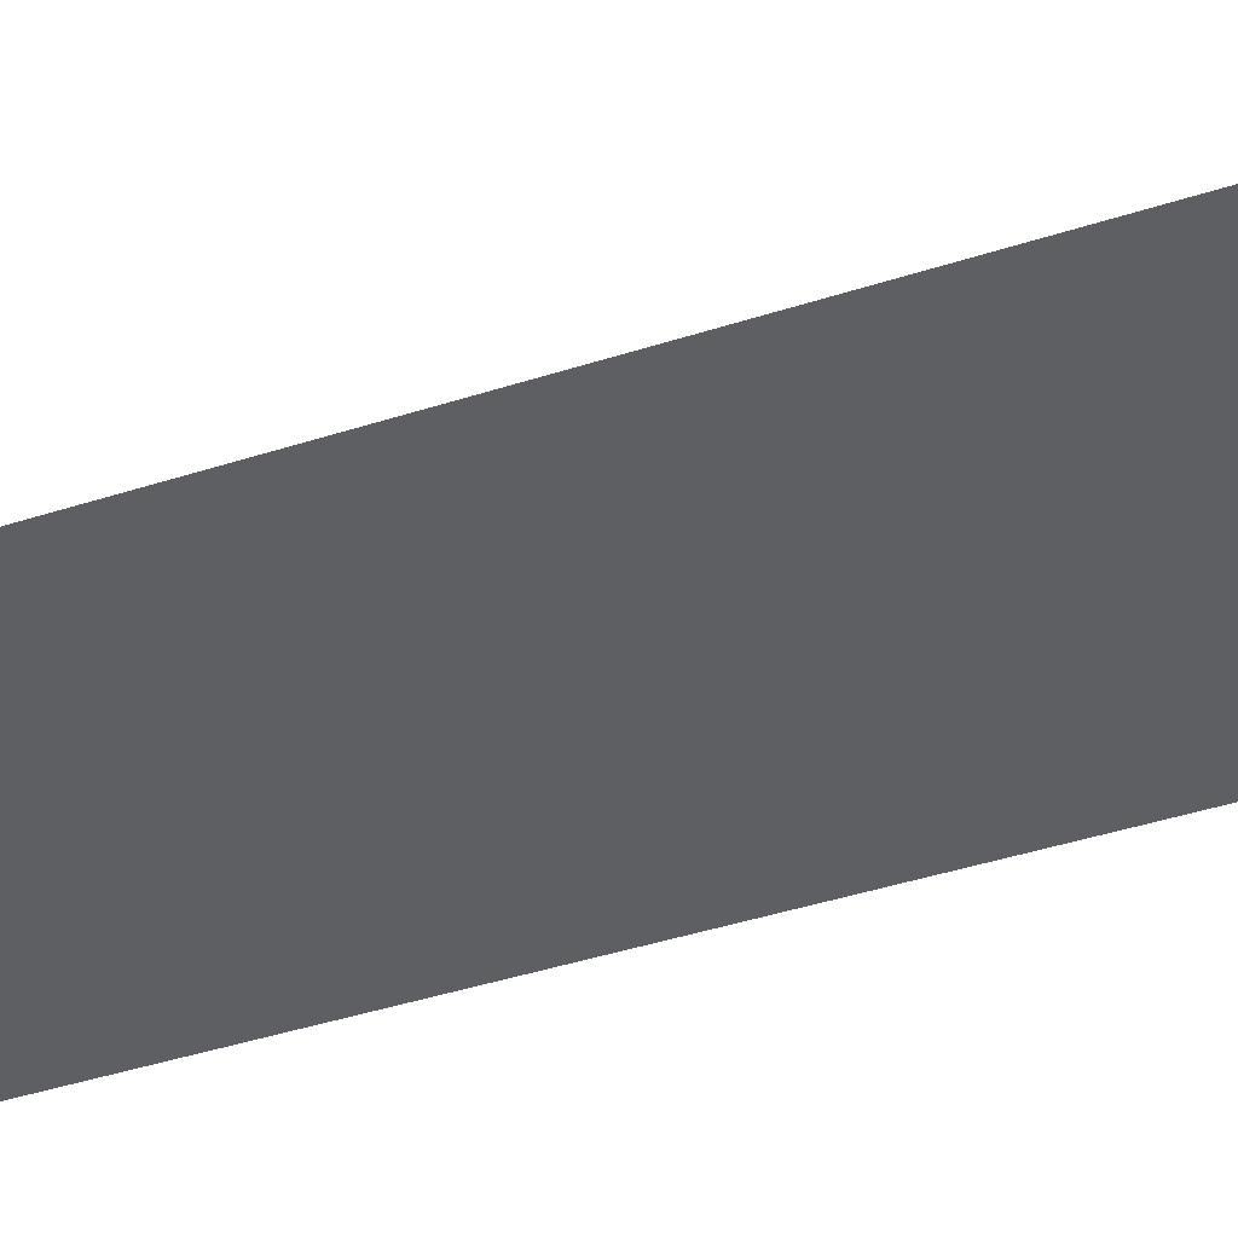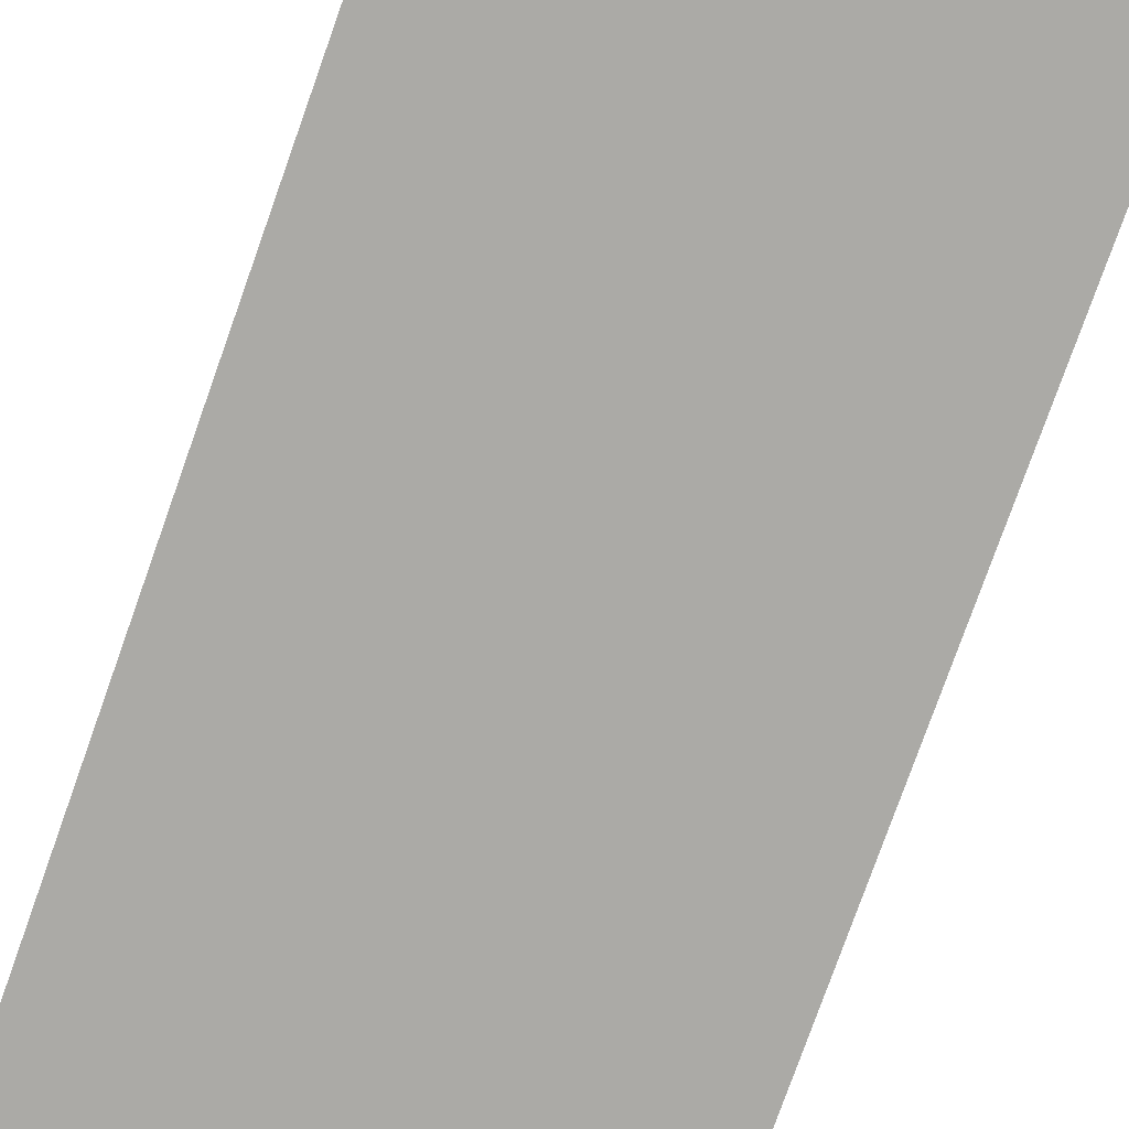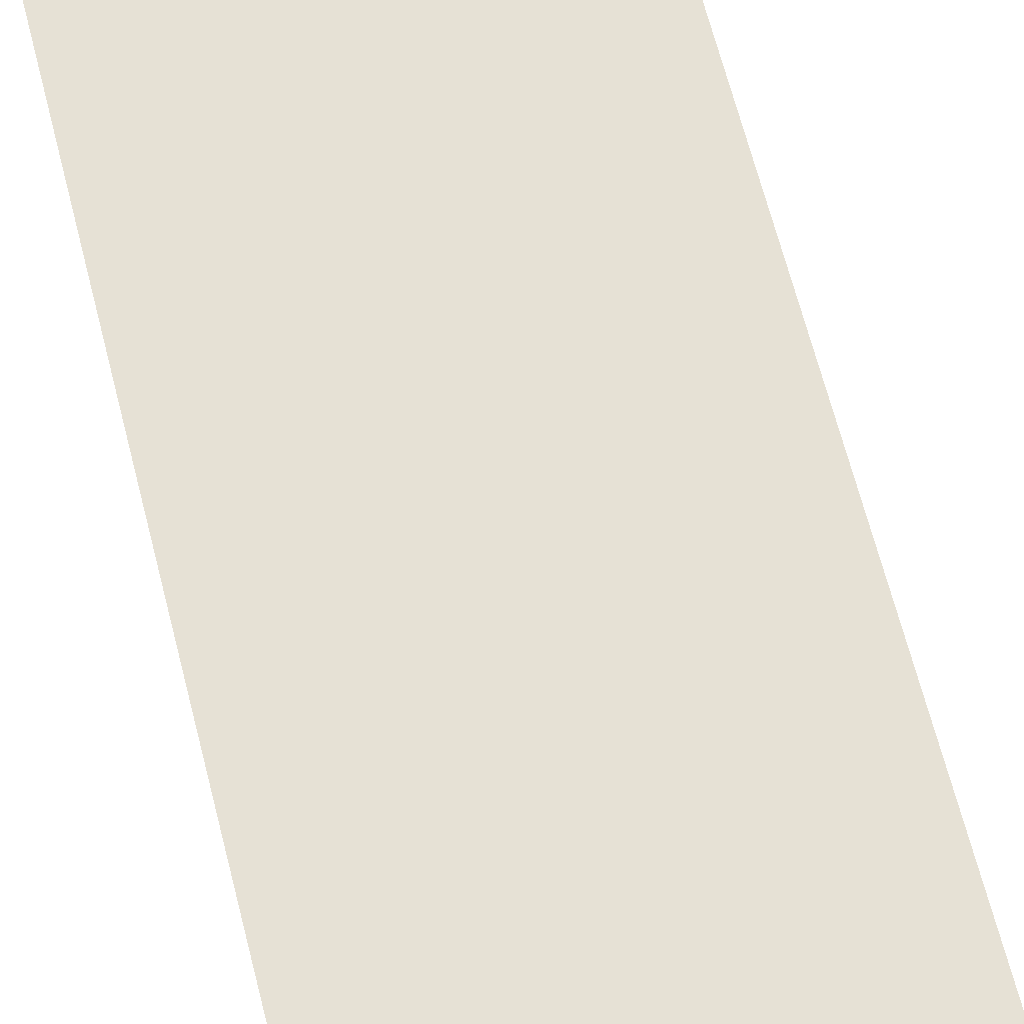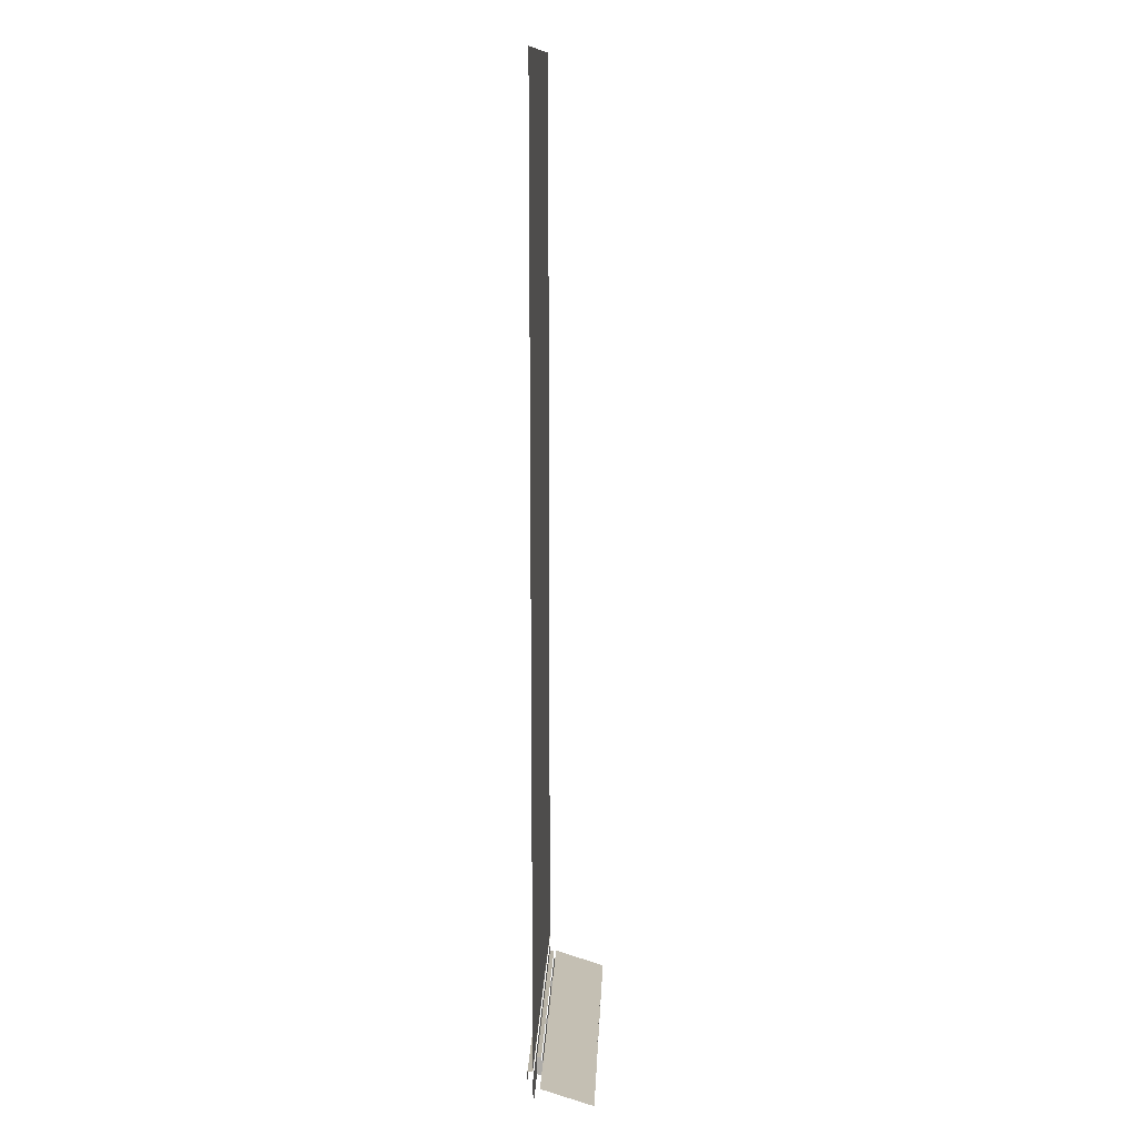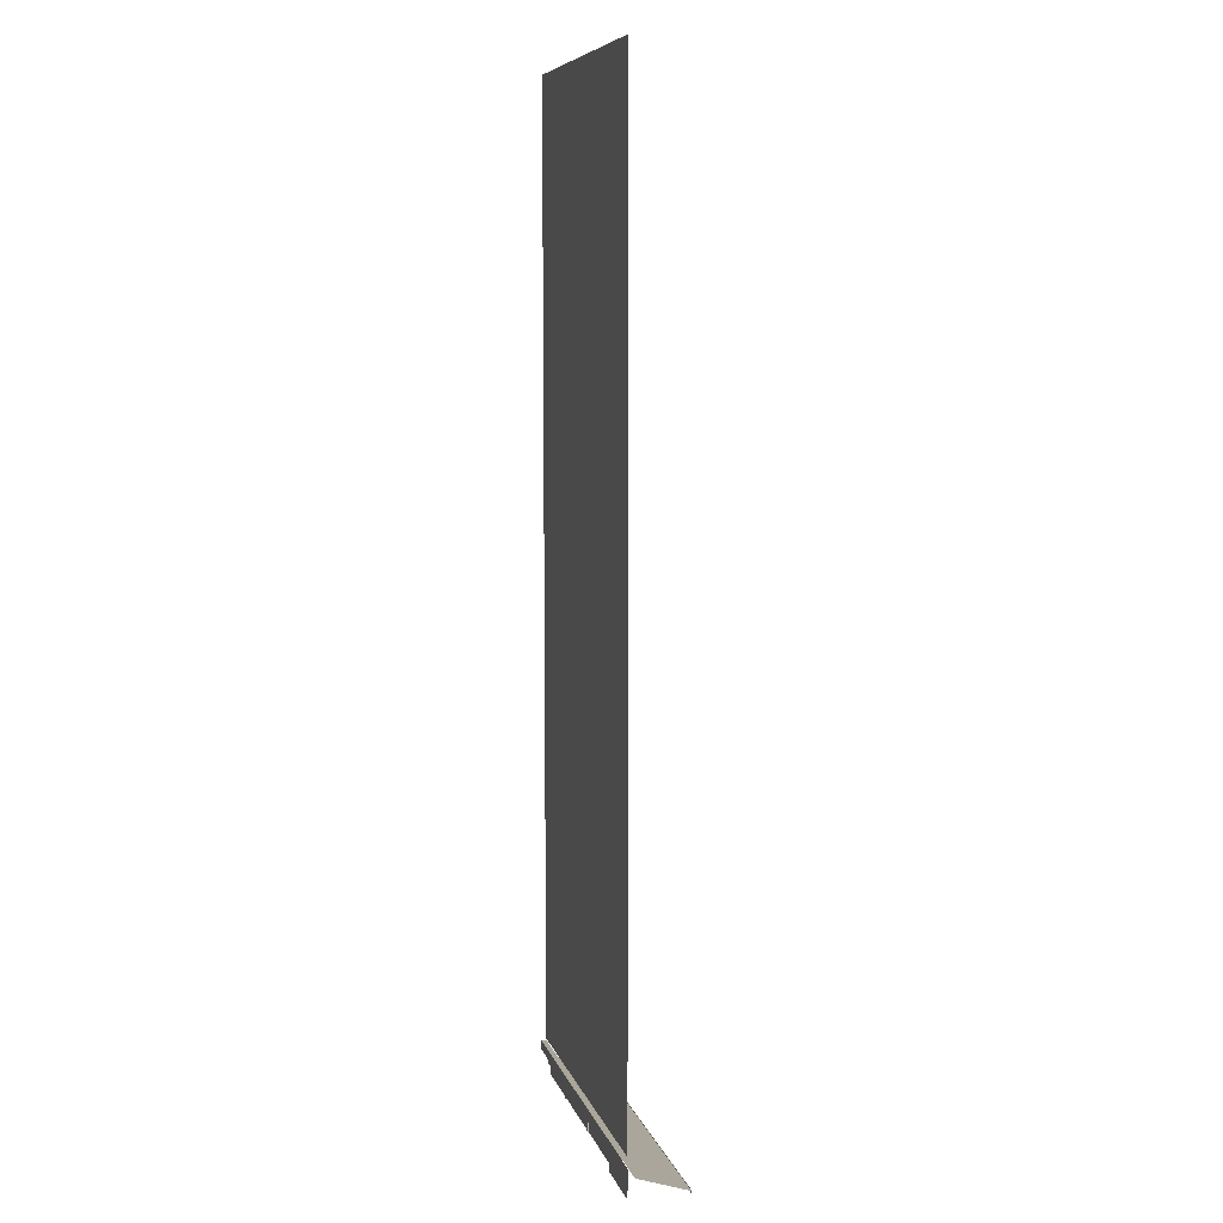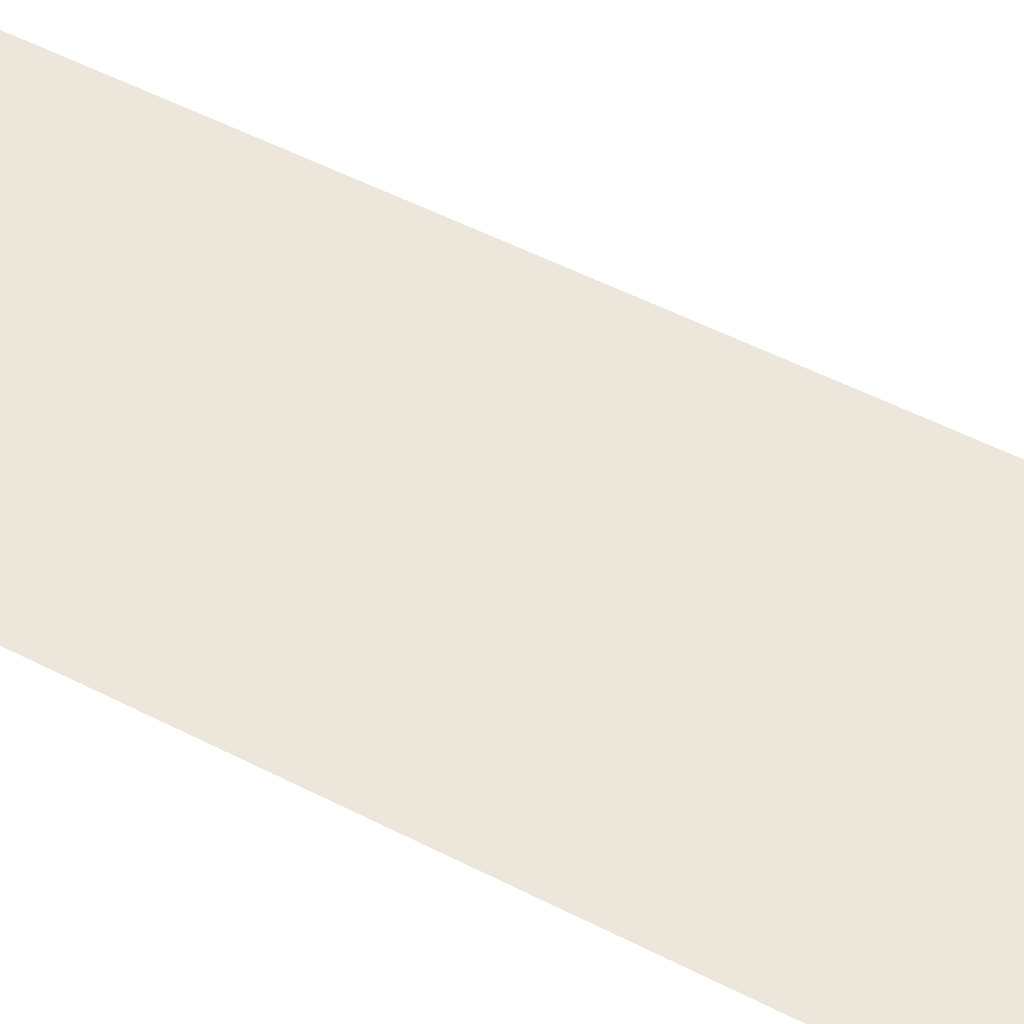
<metadata>
{"format":"obj","ext":"obj","renderer":"f3d","projection":"perspective","resolution":1024,"background":"white","views":[{"elev":-40.1,"azim":112.1,"up":"+Z"},{"elev":-75.8,"azim":160.6,"up":"+Z"},{"elev":64.2,"azim":165.9,"up":"+Z"},{"elev":13.1,"azim":-87.6,"up":"+Y"},{"elev":7.8,"azim":-104.2,"up":"+Y"},{"elev":52.3,"azim":119.1,"up":"+Z"}]}
</metadata>
<code>
g DecalMesh_Common_Decal_Crack_01__4
v 1.232 -3.446 -0.4419
v 1.232 -3.347 -0.4419
v -1.232 -3.445 -0.4419
v 1.232 -3.446 -0.4419
v -1.232 -3.445 -0.4419
v -1.232 -3.446 -0.4419
v 1.232 -3.347 -0.4419
v -1.232 -3.148 -0.4419
v -1.232 -3.445 -0.4419
v 1.232 -3.347 -0.4419
v 1.232 -3.147 -0.4419
v -1.232 -3.147 -0.4419
v 1.232 -3.347 -0.4419
v -1.232 -3.147 -0.4419
v -1.232 -3.148 -0.4419
v 1.232 -3.147 -0.4419
v 1.232 -0.8681 -0.4419
v -1.232 -3.136 -0.4419
v 1.232 -3.147 -0.4419
v -1.232 -3.136 -0.4419
v -1.232 -3.147 -0.4419
v 1.232 -0.8681 -0.4419
v -1.232 3.733 -0.4419
v -1.232 -3.136 -0.4419
v 1.232 -0.8681 -0.4419
v 1.232 3.74 -0.4419
v -1.232 3.74 -0.4419
v 1.232 -0.8681 -0.4419
v -1.232 3.74 -0.4419
v -1.232 3.733 -0.4419
v -0.7878 -3.526 -0.441
v -1.204 -3.74 -0.441
v -0.7878 -3.74 -0.441
v -0.7878 -3.526 -0.441
v -1.232 -3.526 -0.441
v -1.232 -3.74 -0.441
v -0.7878 -3.526 -0.441
v -1.232 -3.74 -0.441
v -1.204 -3.74 -0.441
v 1.232 -3.526 -0.481
v 1.232 -3.483 -0.481
v -1.232 -3.507 -0.481
v 1.232 -3.526 -0.481
v -1.232 -3.507 -0.481
v -1.232 -3.526 -0.481
v 1.232 -3.483 -0.481
v -1.232 -3.468 -0.481
v -1.232 -3.507 -0.481
v 1.232 -3.483 -0.481
v 1.232 -3.457 -0.481
v -1.232 -3.457 -0.481
v 1.232 -3.483 -0.481
v -1.232 -3.457 -0.481
v -1.232 -3.468 -0.481
v 1.232 -3.457 -0.481
v 1.232 -3.457 -0.456
v -1.232 -3.457 -0.4703
v 1.232 -3.457 -0.481
v -1.232 -3.457 -0.4703
v -1.232 -3.457 -0.481
v 1.232 -3.457 -0.456
v -1.232 -3.457 -0.4475
v -1.232 -3.457 -0.4703
v 1.232 -3.457 -0.456
v 1.232 -3.457 -0.441
v -1.232 -3.457 -0.441
v 1.232 -3.457 -0.456
v -1.232 -3.457 -0.441
v -1.232 -3.457 -0.4475
v 1.232 -3.641 -0.4044
v -0.6834 -3.641 -0.4044
v -0.4662 -3.74 -0.4044
v 1.232 -3.641 -0.4044
v -0.4662 -3.74 -0.4044
v 1.232 -3.74 -0.4044
v -0.6834 -3.641 -0.4044
v -0.6834 -3.74 -0.4044
v -0.4859 -3.74 -0.4044
v -0.6834 -3.641 -0.4044
v -0.4859 -3.74 -0.4044
v -0.4662 -3.74 -0.4044
v -0.6756 -3.717 -0.002354
v -0.6756 -3.74 -0.002263
v -0.574 -3.74 -0.002263
v -0.6756 -3.717 -0.002354
v -0.574 -3.74 -0.002263
v -0.5646 -3.74 -0.002263
v 1.232 -3.717 -0.002354
v -0.6756 -3.717 -0.002354
v -0.5646 -3.74 -0.002263
v 1.232 -3.717 -0.002354
v -0.5646 -3.74 -0.002263
v 1.232 -3.74 -0.002263
v -0.6756 -3.717 -0.002354
v -0.7387 -3.74 -0.002263
v -0.6756 -3.74 -0.002263
v -0.6756 -3.717 -0.002354
v -1.232 -3.717 -0.002354
v -1.232 -3.74 -0.002263
v -0.6756 -3.717 -0.002354
v -1.232 -3.74 -0.002263
v -0.7387 -3.74 -0.002263
v 0.7019 -3.646 -0.3953
v 0.7019 -3.74 -0.3953
v 0.7019 -3.74 -0.397
v 0.7019 -3.646 -0.4128
v 0.7019 -3.646 -0.3953
v 0.7019 -3.74 -0.397
v 0.7019 -3.646 -0.4128
v 0.7019 -3.74 -0.397
v 0.7019 -3.74 -0.4128
v 0.738 -3.646 -0.4128
v 0.7019 -3.646 -0.4128
v 0.7055 -3.74 -0.4128
v 0.738 -3.646 -0.4128
v 0.7055 -3.74 -0.4128
v 0.738 -3.74 -0.4128
v 0.7019 -3.646 -0.4128
v 0.7019 -3.74 -0.4128
v 0.7055 -3.74 -0.4128
v 0.738 -3.646 -0.3953
v 0.738 -3.74 -0.397
v 0.738 -3.74 -0.3953
v 0.738 -3.646 -0.3953
v 0.738 -3.646 -0.4128
v 0.738 -3.74 -0.4128
v 0.738 -3.646 -0.3953
v 0.738 -3.74 -0.4128
v 0.738 -3.74 -0.397
v 0.004503 -3.646 -0.3953
v 0.004503 -3.74 -0.3953
v 0.004503 -3.74 -0.397
v 0.004503 -3.646 -0.4128
v 0.004503 -3.646 -0.3953
v 0.004503 -3.74 -0.397
v 0.004503 -3.646 -0.4128
v 0.004503 -3.74 -0.397
v 0.004503 -3.74 -0.4128
v 0.04058 -3.646 -0.4128
v 0.004503 -3.646 -0.4128
v 0.00806 -3.74 -0.4128
v 0.04058 -3.646 -0.4128
v 0.00806 -3.74 -0.4128
v 0.04058 -3.74 -0.4128
v 0.004503 -3.646 -0.4128
v 0.004503 -3.74 -0.4128
v 0.00806 -3.74 -0.4128
v 0.04058 -3.646 -0.3953
v 0.04058 -3.74 -0.397
v 0.04058 -3.74 -0.3953
v 0.04058 -3.646 -0.3953
v 0.04058 -3.646 -0.4128
v 0.04058 -3.74 -0.4128
v 0.04058 -3.646 -0.3953
v 0.04058 -3.74 -0.4128
v 0.04058 -3.74 -0.397
v -0.7245 -3.596 -0.4237
v -0.6811 -3.646 -0.4237
v 1.232 -3.601 -0.4237
v -0.7245 -3.596 -0.4237
v 1.232 -3.601 -0.4237
v 1.232 -3.596 -0.4237
v -0.6811 -3.646 -0.4237
v 1.232 -3.646 -0.4237
v 1.232 -3.601 -0.4237
v -0.6811 -3.646 -0.4237
v -0.7245 -3.596 -0.4237
v -0.7245 -3.74 -0.4237
v -0.6811 -3.646 -0.4237
v -0.7245 -3.74 -0.4237
v -0.6852 -3.74 -0.4237
v -0.6811 -3.646 -0.4237
v -0.6852 -3.74 -0.4237
v -0.6811 -3.74 -0.4237
v -0.6811 -3.646 -0.3789
v -0.6811 -3.74 -0.3833
v -0.6811 -3.74 -0.3789
v -0.6811 -3.646 -0.3789
v -0.6811 -3.646 -0.4237
v -0.6811 -3.74 -0.4237
v -0.6811 -3.646 -0.3789
v -0.6811 -3.74 -0.4237
v -0.6811 -3.74 -0.3833
v -0.7245 -3.596 -0.441
v -0.7327 -3.74 -0.441
v -0.7245 -3.74 -0.441
v -0.7245 -3.596 -0.441
v -0.7878 -3.526 -0.441
v -0.7878 -3.74 -0.441
v -0.7245 -3.596 -0.441
v -0.7878 -3.74 -0.441
v -0.7327 -3.74 -0.441
v -0.7878 -3.526 -0.441
v -0.7245 -3.596 -0.441
v 1.232 -3.596 -0.441
v -0.7878 -3.526 -0.441
v 1.232 -3.596 -0.441
v 1.232 -3.589 -0.441
v -0.7878 -3.526 -0.441
v 1.232 -3.589 -0.441
v 1.232 -3.526 -0.441
v -0.7245 -3.596 -0.441
v -0.7245 -3.74 -0.441
v -0.7245 -3.74 -0.4365
v -0.7245 -3.596 -0.408
v -0.7245 -3.596 -0.441
v -0.7245 -3.74 -0.4365
v -0.7245 -3.596 -0.408
v -0.7245 -3.74 -0.4365
v -0.7245 -3.74 -0.408
v -0.7245 -3.596 -0.441
v -0.7245 -3.596 -0.408
v 1.232 -3.596 -0.4376
v -0.7245 -3.596 -0.441
v 1.232 -3.596 -0.4376
v 1.232 -3.596 -0.441
v -0.7245 -3.596 -0.408
v 1.232 -3.596 -0.408
v 1.232 -3.596 -0.4376
v 1.232 -3.636 -0.267
v -1.232 -3.604 -0.3659
v -1.232 -3.71 -0.0397
v 1.232 -3.636 -0.267
v 1.232 -3.596 -0.3909
v -1.232 -3.596 -0.3909
v 1.232 -3.636 -0.267
v -1.232 -3.596 -0.3909
v -1.232 -3.604 -0.3659
v 1.232 -3.724 0.003641
v 1.232 -3.636 -0.267
v -1.232 -3.71 -0.0397
v 1.232 -3.724 0.003641
v -1.232 -3.71 -0.0397
v -1.232 -3.724 0.003641
g DecalMesh_Common_Decal_Crack_01__4_0
f 3 2 1
f 6 5 4
f 9 8 7
f 12 11 10
f 15 14 13
f 18 17 16
f 21 20 19
f 24 23 22
f 27 26 25
f 30 29 28
f 33 32 31
f 36 35 34
f 39 38 37
f 42 41 40
f 45 44 43
f 48 47 46
f 51 50 49
f 54 53 52
f 57 56 55
f 60 59 58
f 63 62 61
f 66 65 64
f 69 68 67
f 72 71 70
f 75 74 73
f 78 77 76
f 81 80 79
f 84 83 82
f 87 86 85
f 90 89 88
f 93 92 91
f 96 95 94
f 99 98 97
f 102 101 100
f 105 104 103
f 108 107 106
f 111 110 109
f 114 113 112
f 117 116 115
f 120 119 118
f 123 122 121
f 126 125 124
f 129 128 127
f 132 131 130
f 135 134 133
f 138 137 136
f 141 140 139
f 144 143 142
f 147 146 145
f 150 149 148
f 153 152 151
f 156 155 154
f 159 158 157
f 162 161 160
f 165 164 163
f 168 167 166
f 171 170 169
f 174 173 172
f 177 176 175
f 180 179 178
f 183 182 181
f 186 185 184
f 189 188 187
f 192 191 190
f 195 194 193
f 198 197 196
f 201 200 199
f 204 203 202
f 207 206 205
f 210 209 208
f 213 212 211
f 216 215 214
f 219 218 217
f 222 221 220
f 225 224 223
f 228 227 226
f 231 230 229
f 234 233 232

</code>
